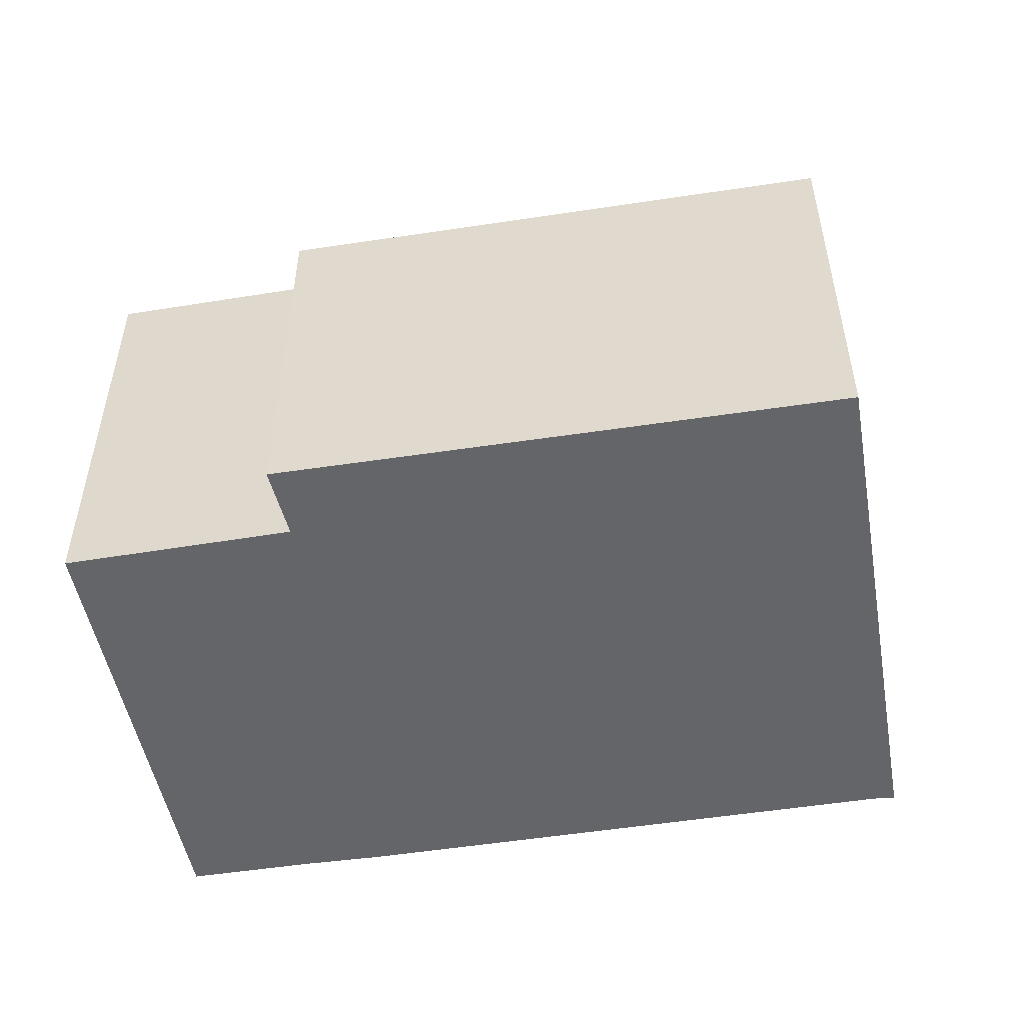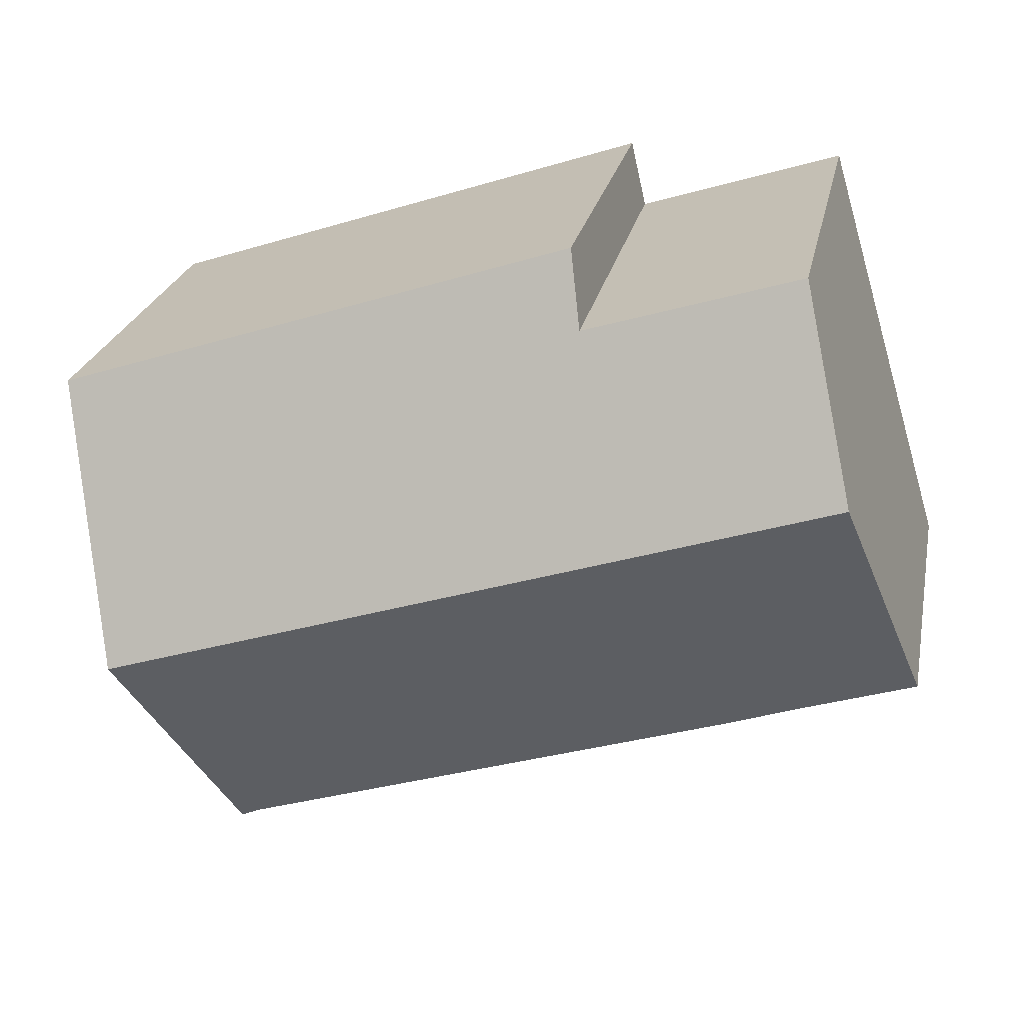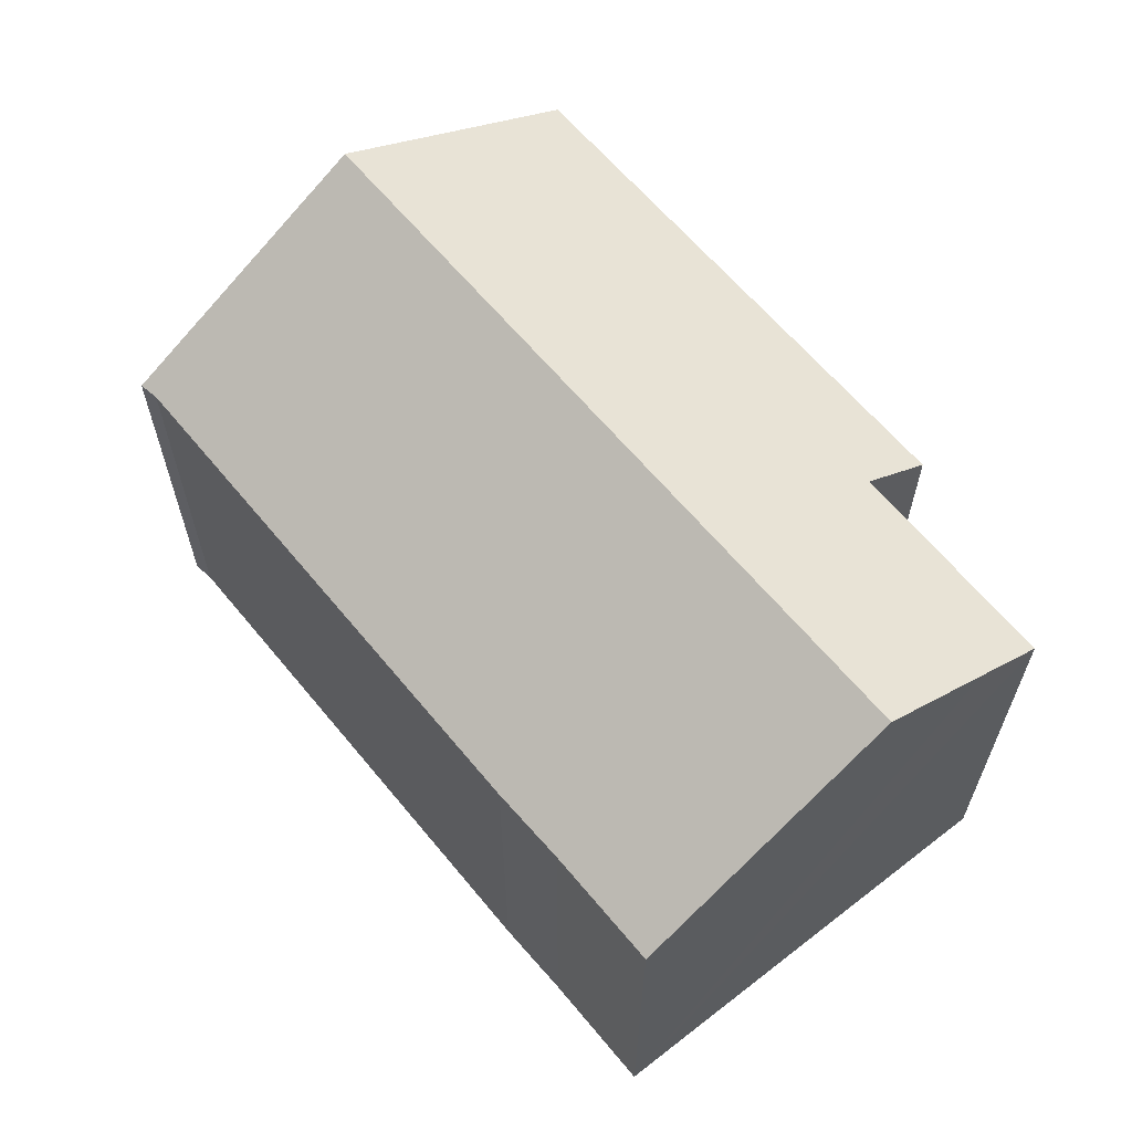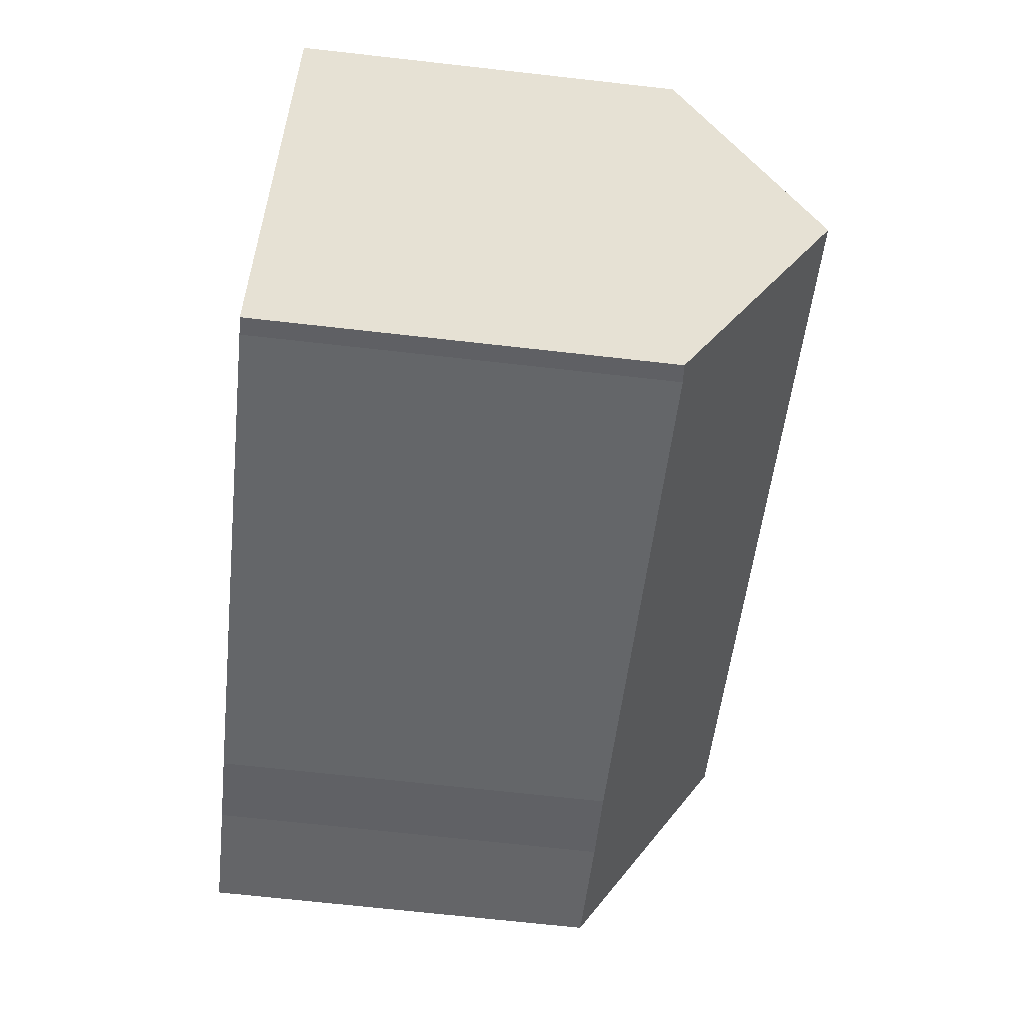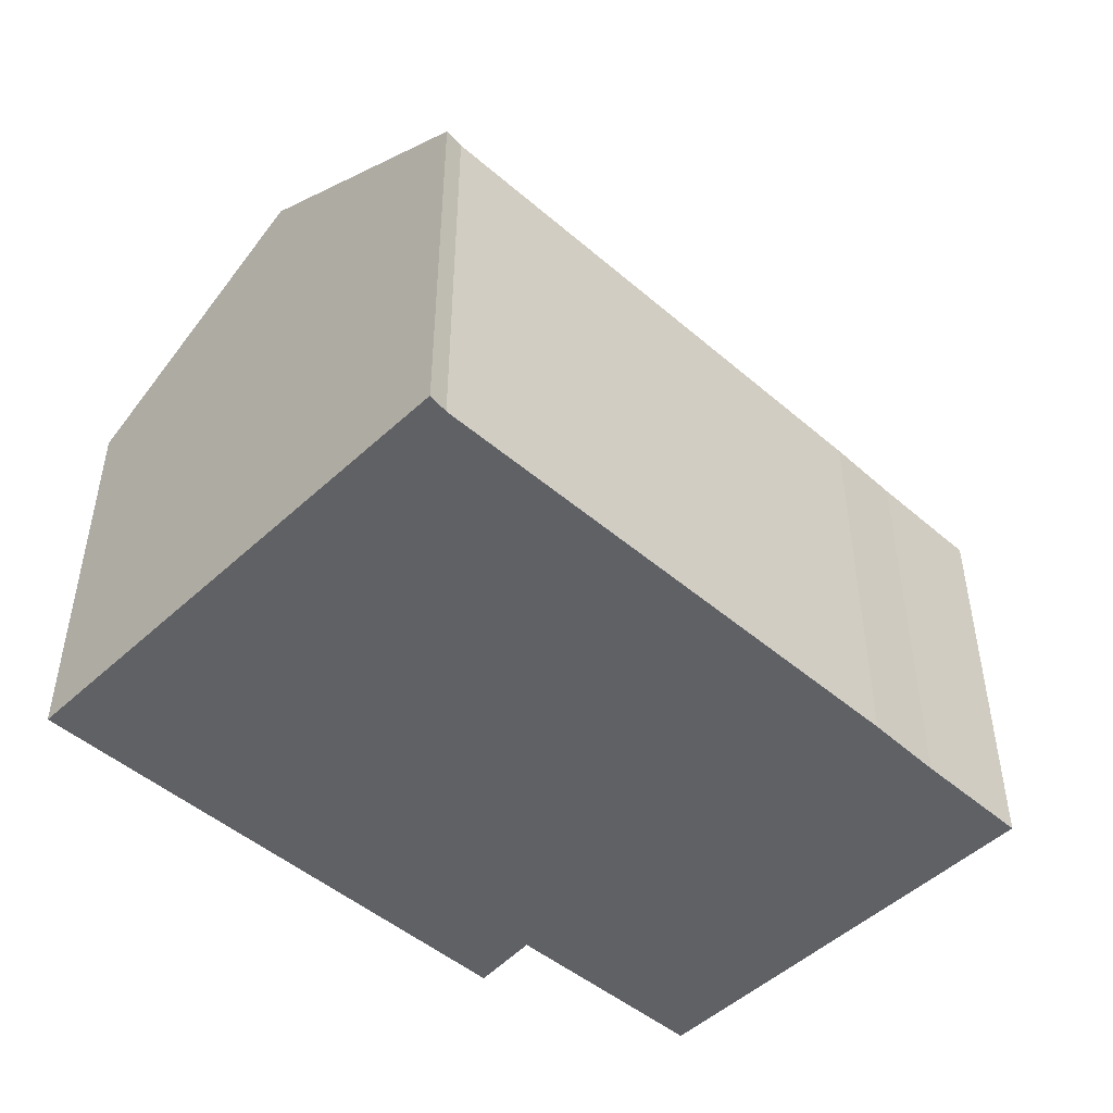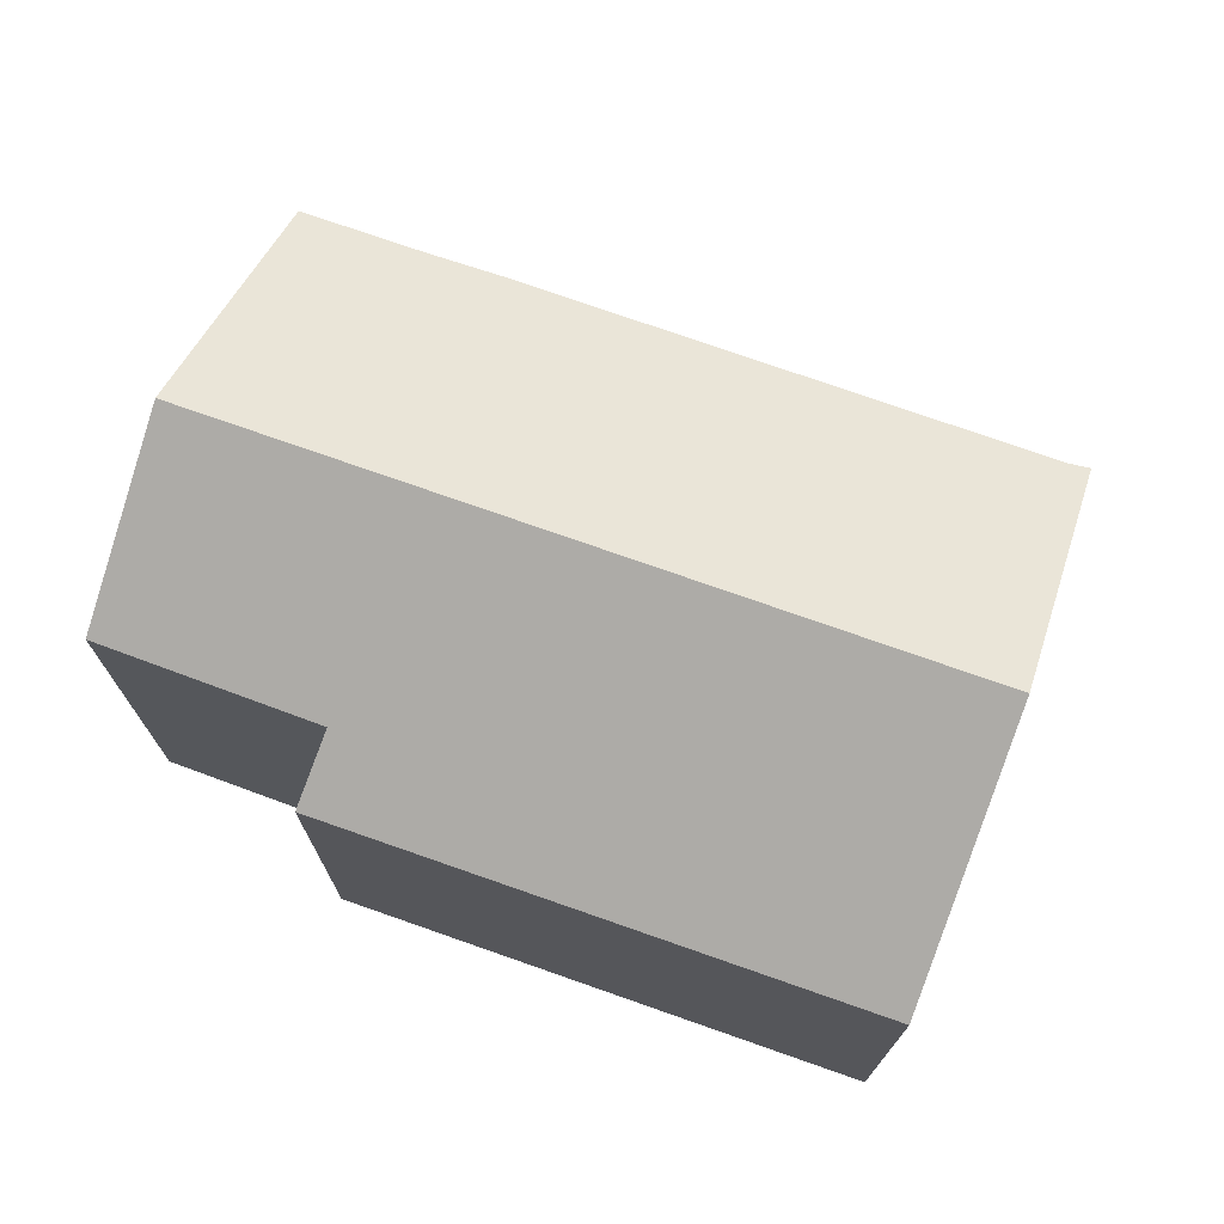
<metadata>
{"format":"obj","ext":"obj","renderer":"f3d","projection":"perspective","resolution":1024,"background":"white","views":[{"elev":-51.6,"azim":27.6,"up":"+Y"},{"elev":24.1,"azim":-168.7,"up":"+Z"},{"elev":63.4,"azim":-111.5,"up":"+Y"},{"elev":-69.7,"azim":83.6,"up":"+Z"},{"elev":-47.6,"azim":153.9,"up":"+Y"},{"elev":72.9,"azim":37.7,"up":"+Y"}]}
</metadata>
<code>
v  14.09 9.606 0.234
v  6.306 6.969 7.672
v  15.49 6.995 4.621
v  6.025 7.672 6.458
v  1.316 9.606 4.407
v  2.305 7.698 7.625
v  1.909 8.434 6.389
v  2.28 7.698 7.633
v  12.34 6.997 -4.037
v  12.66 6.966 -4.201
v  3.355 6.981 -1.133
v  2.041 7 -0.668
v  0 7.001 4.287e-16
v  12.34 2.472e-16 -4.037
v  12.66 2.572e-16 -4.201
v  3.355 6.938e-17 -1.133
v  2.041 4.09e-17 -0.668
v  0 0 0
v  1.909 -3.912e-16 6.389
v  2.28 -4.674e-16 7.633
v  1.316 -2.699e-16 4.407
v  6.025 -3.954e-16 6.458
v  6.306 -4.698e-16 7.672
v  2.305 -4.669e-16 7.625
v  15.49 -2.83e-16 4.621
v  14.09 -1.433e-17 0.234
g defaultobject
f 1 2 3
f 2 1 4
f 4 1 5
f 4 5 6
f 6 5 7
f 6 7 8
f 9 1 10
f 1 9 5
f 5 9 11
f 5 11 12
f 5 12 13
f 10 14 9
f 14 10 15
f 14 11 9
f 11 14 16
f 11 17 12
f 17 11 16
f 12 18 13
f 18 12 17
f 18 5 13
f 5 18 7
f 7 18 8
f 8 18 19
f 8 19 20
f 19 18 21
f 22 2 4
f 2 22 23
f 20 6 8
f 6 20 4
f 4 20 22
f 22 20 24
f 2 25 3
f 25 2 23
f 3 10 1
f 10 3 15
f 15 3 26
f 26 3 25
f 19 24 20
f 24 19 22
f 22 19 21
f 22 25 23
f 25 22 21
f 25 21 18
f 25 18 26
f 26 18 17
f 26 17 16
f 26 16 14
f 26 14 15

</code>
